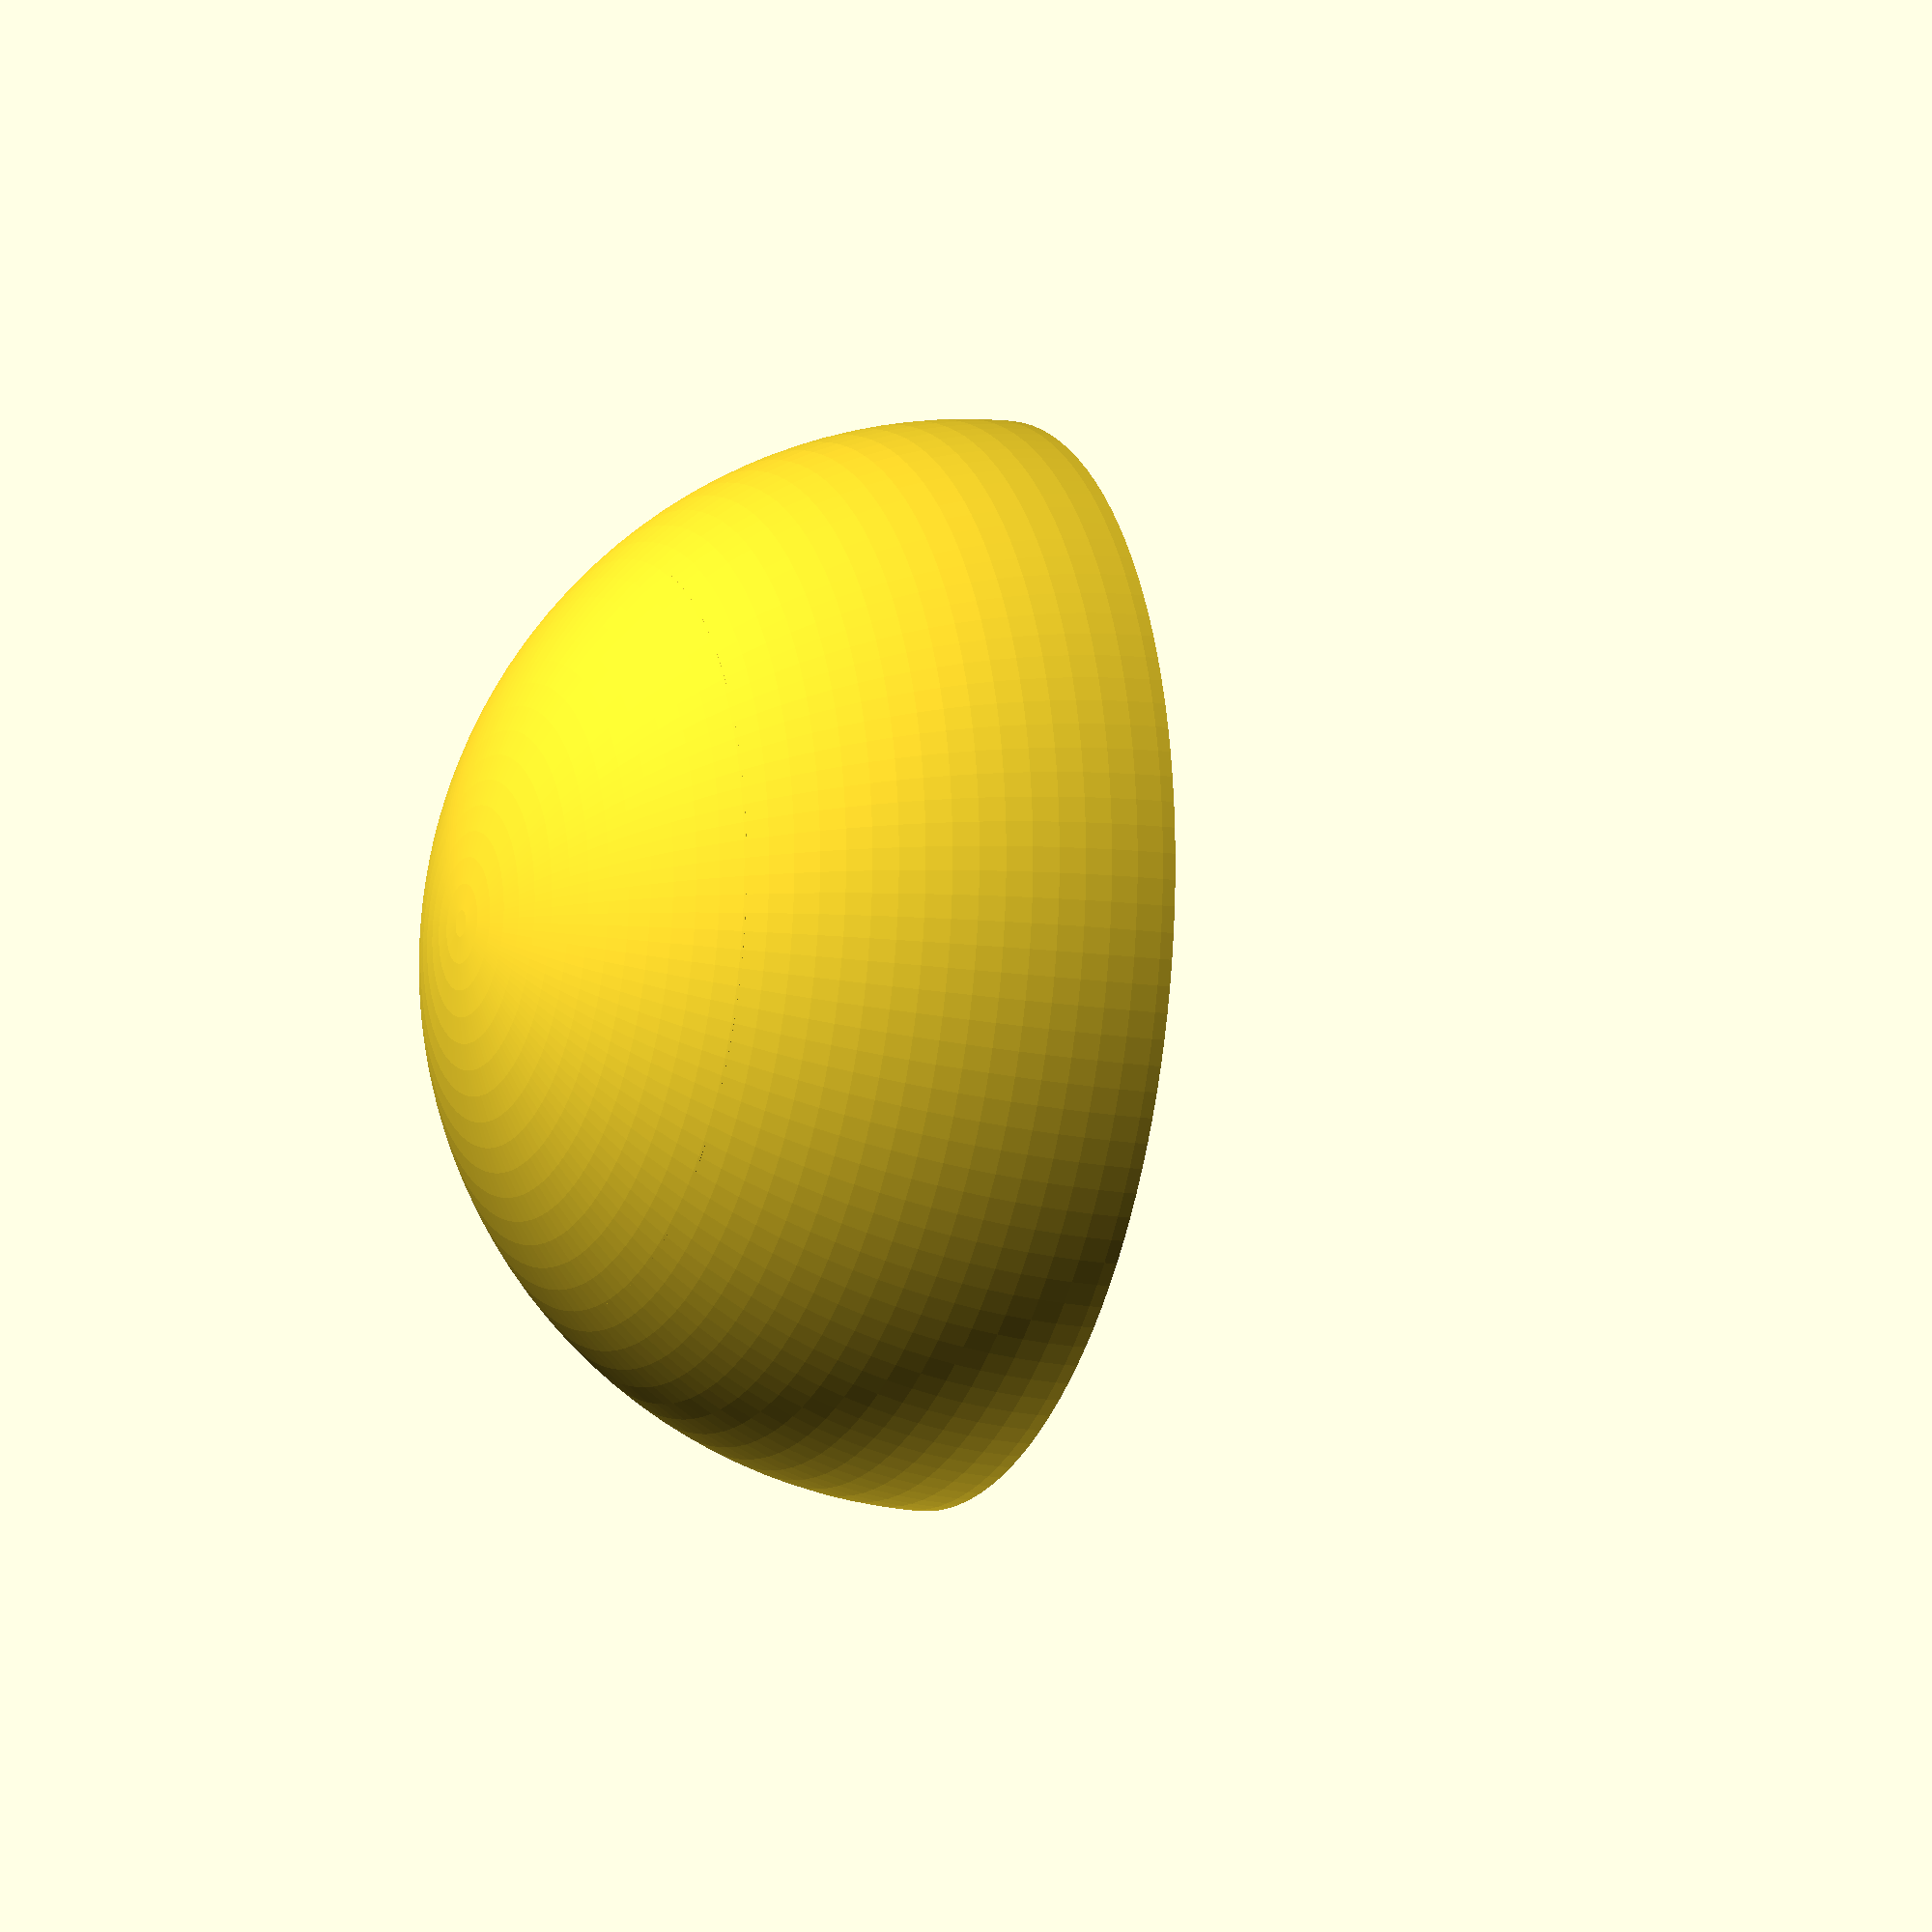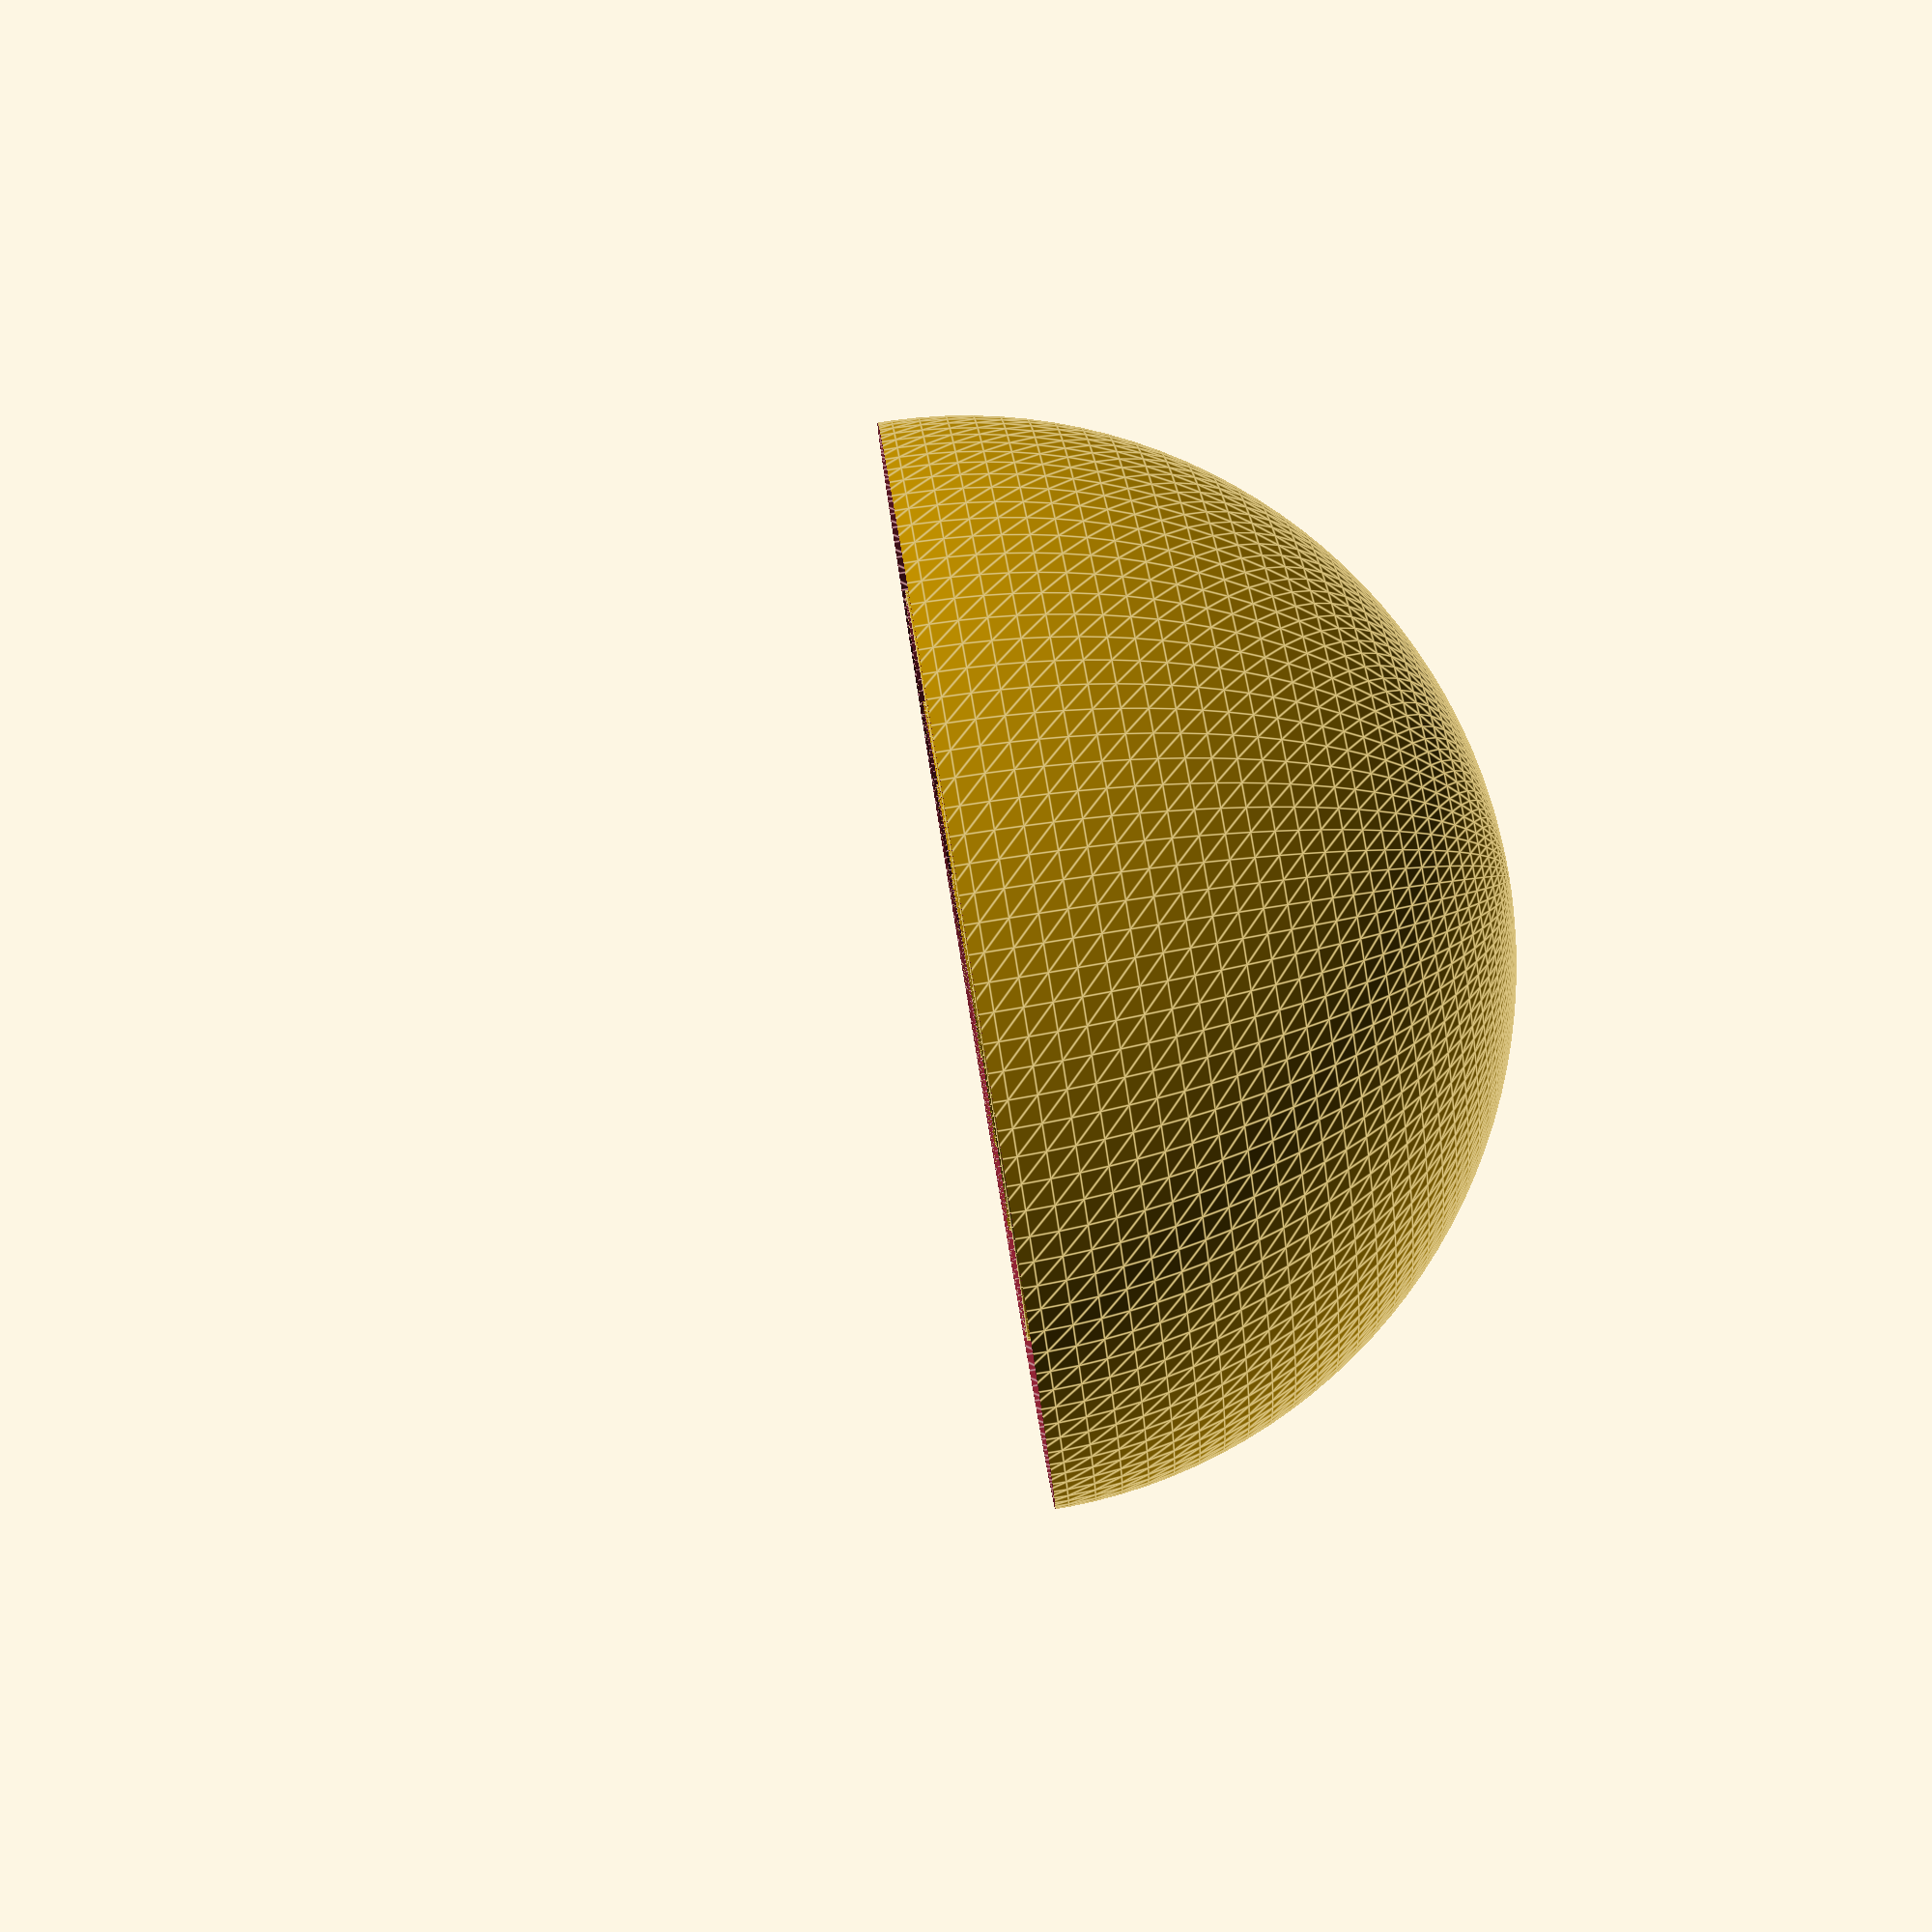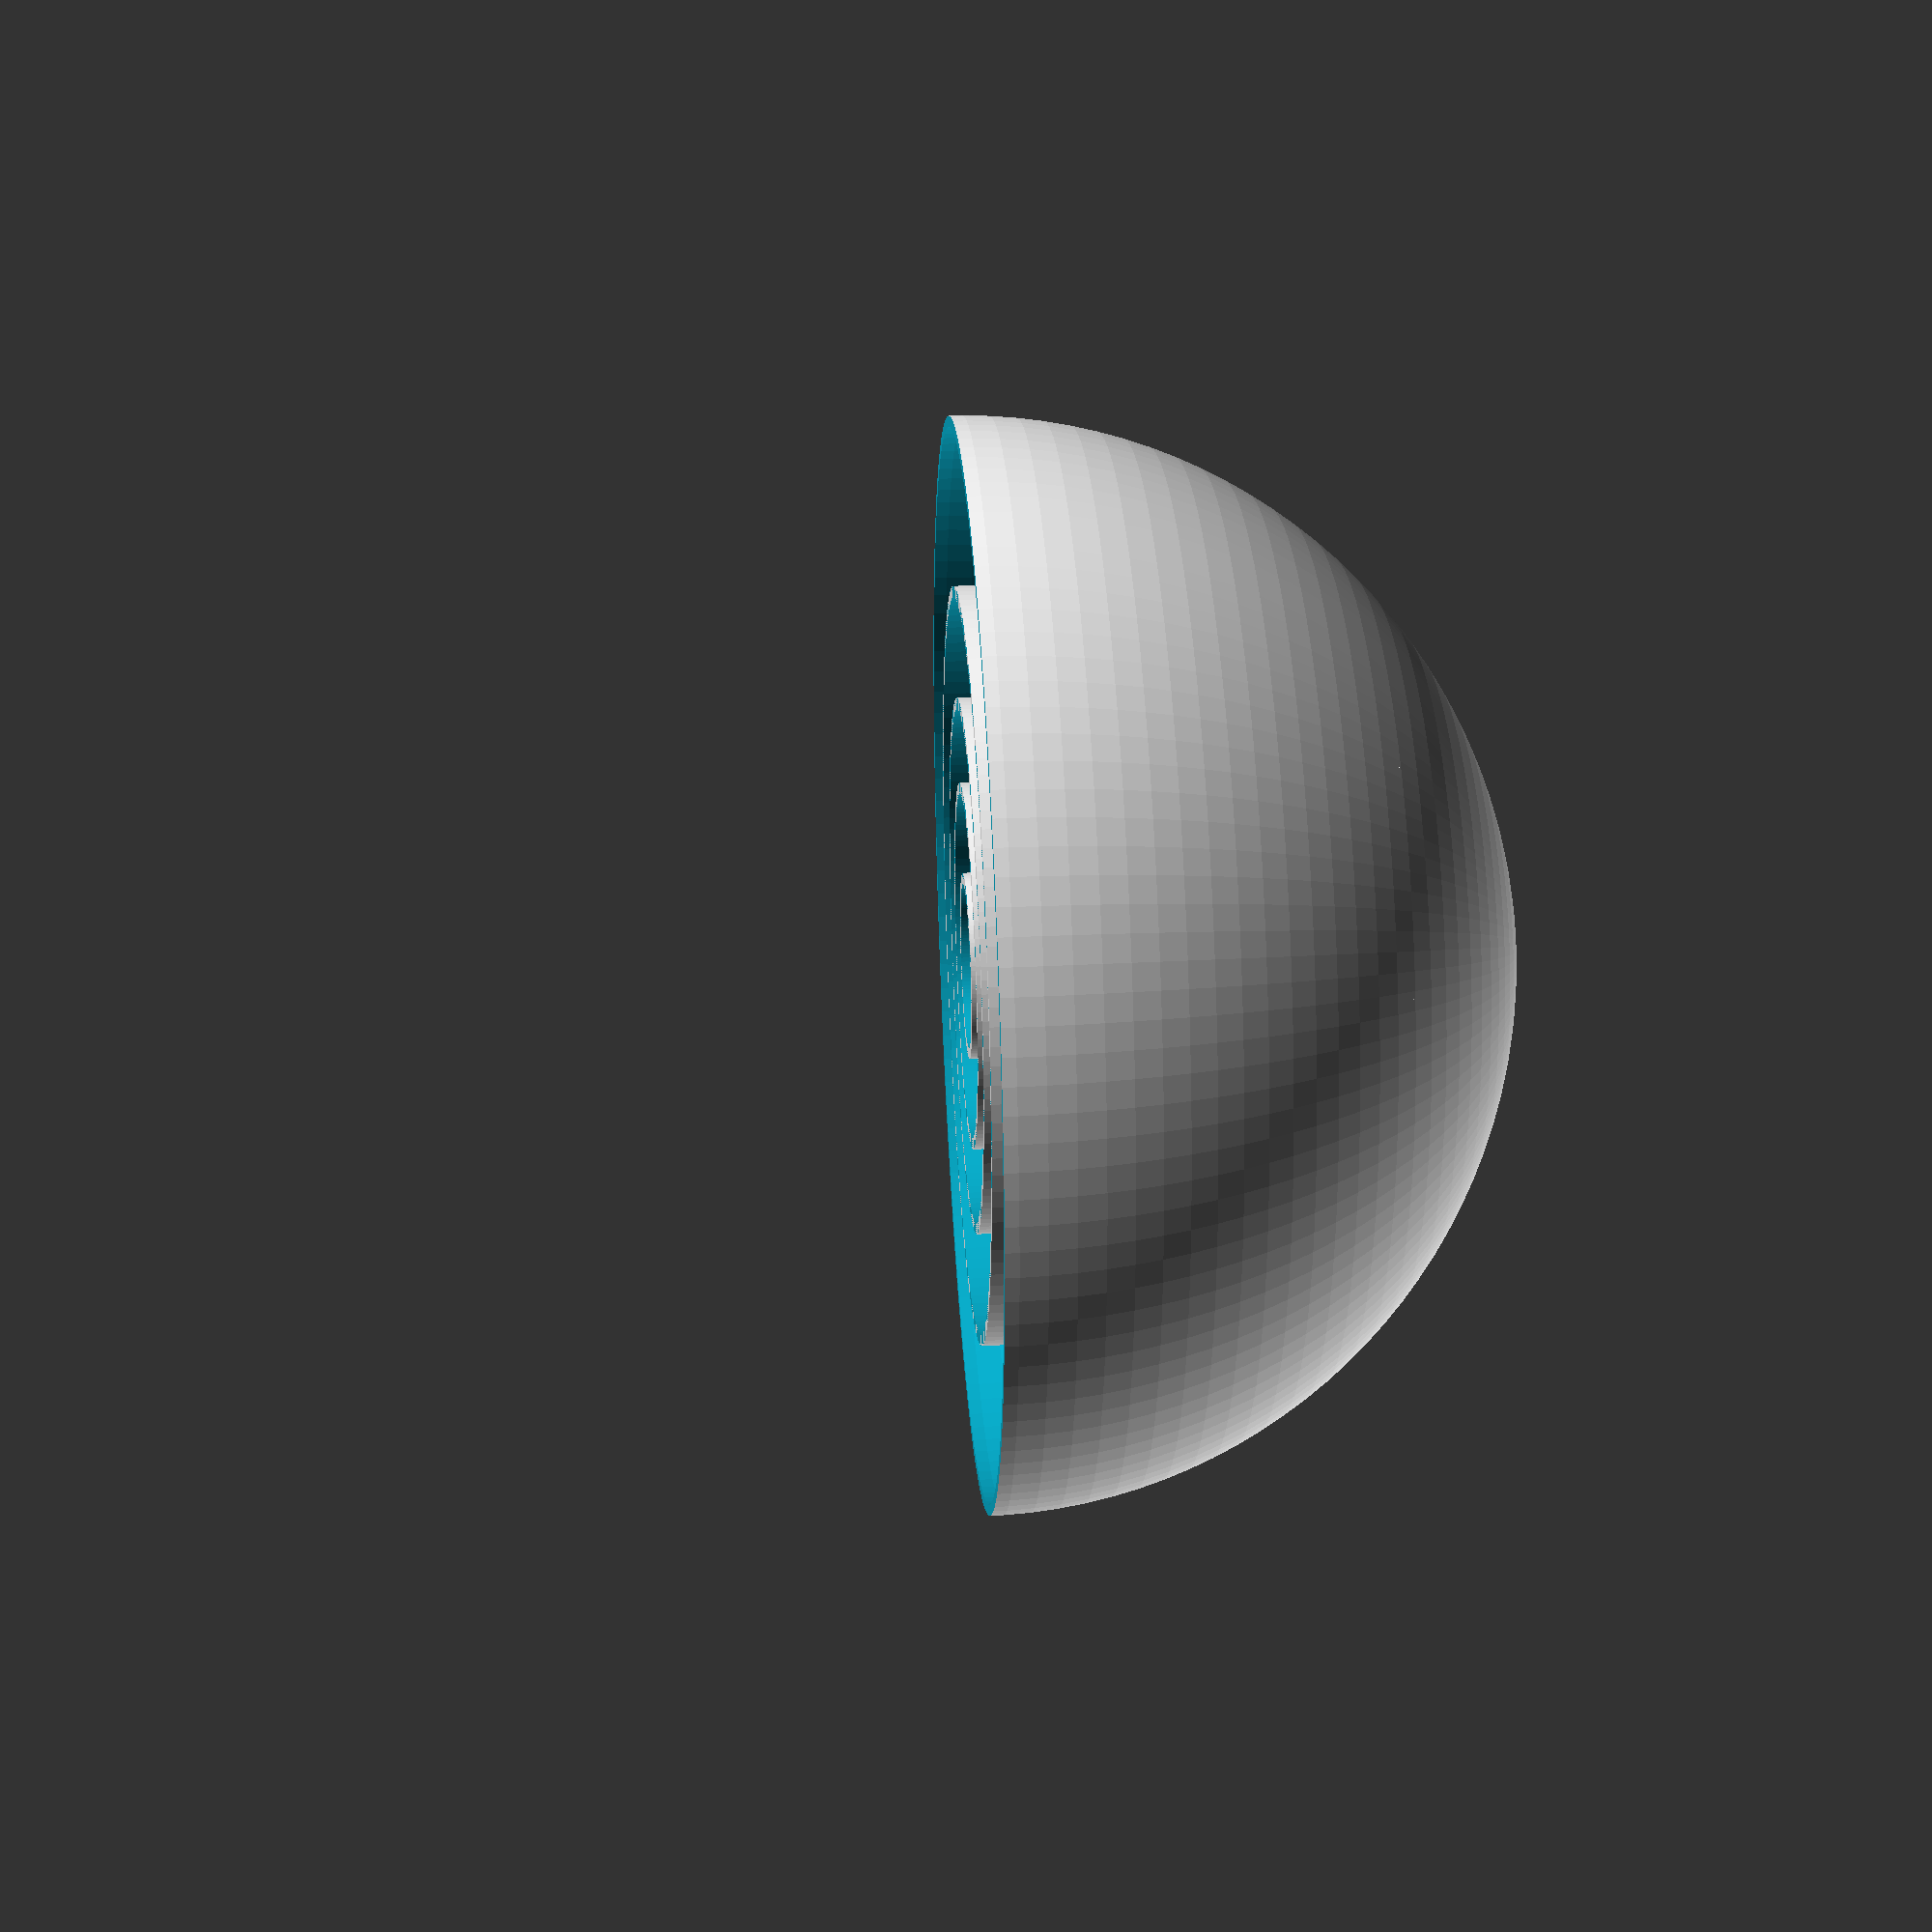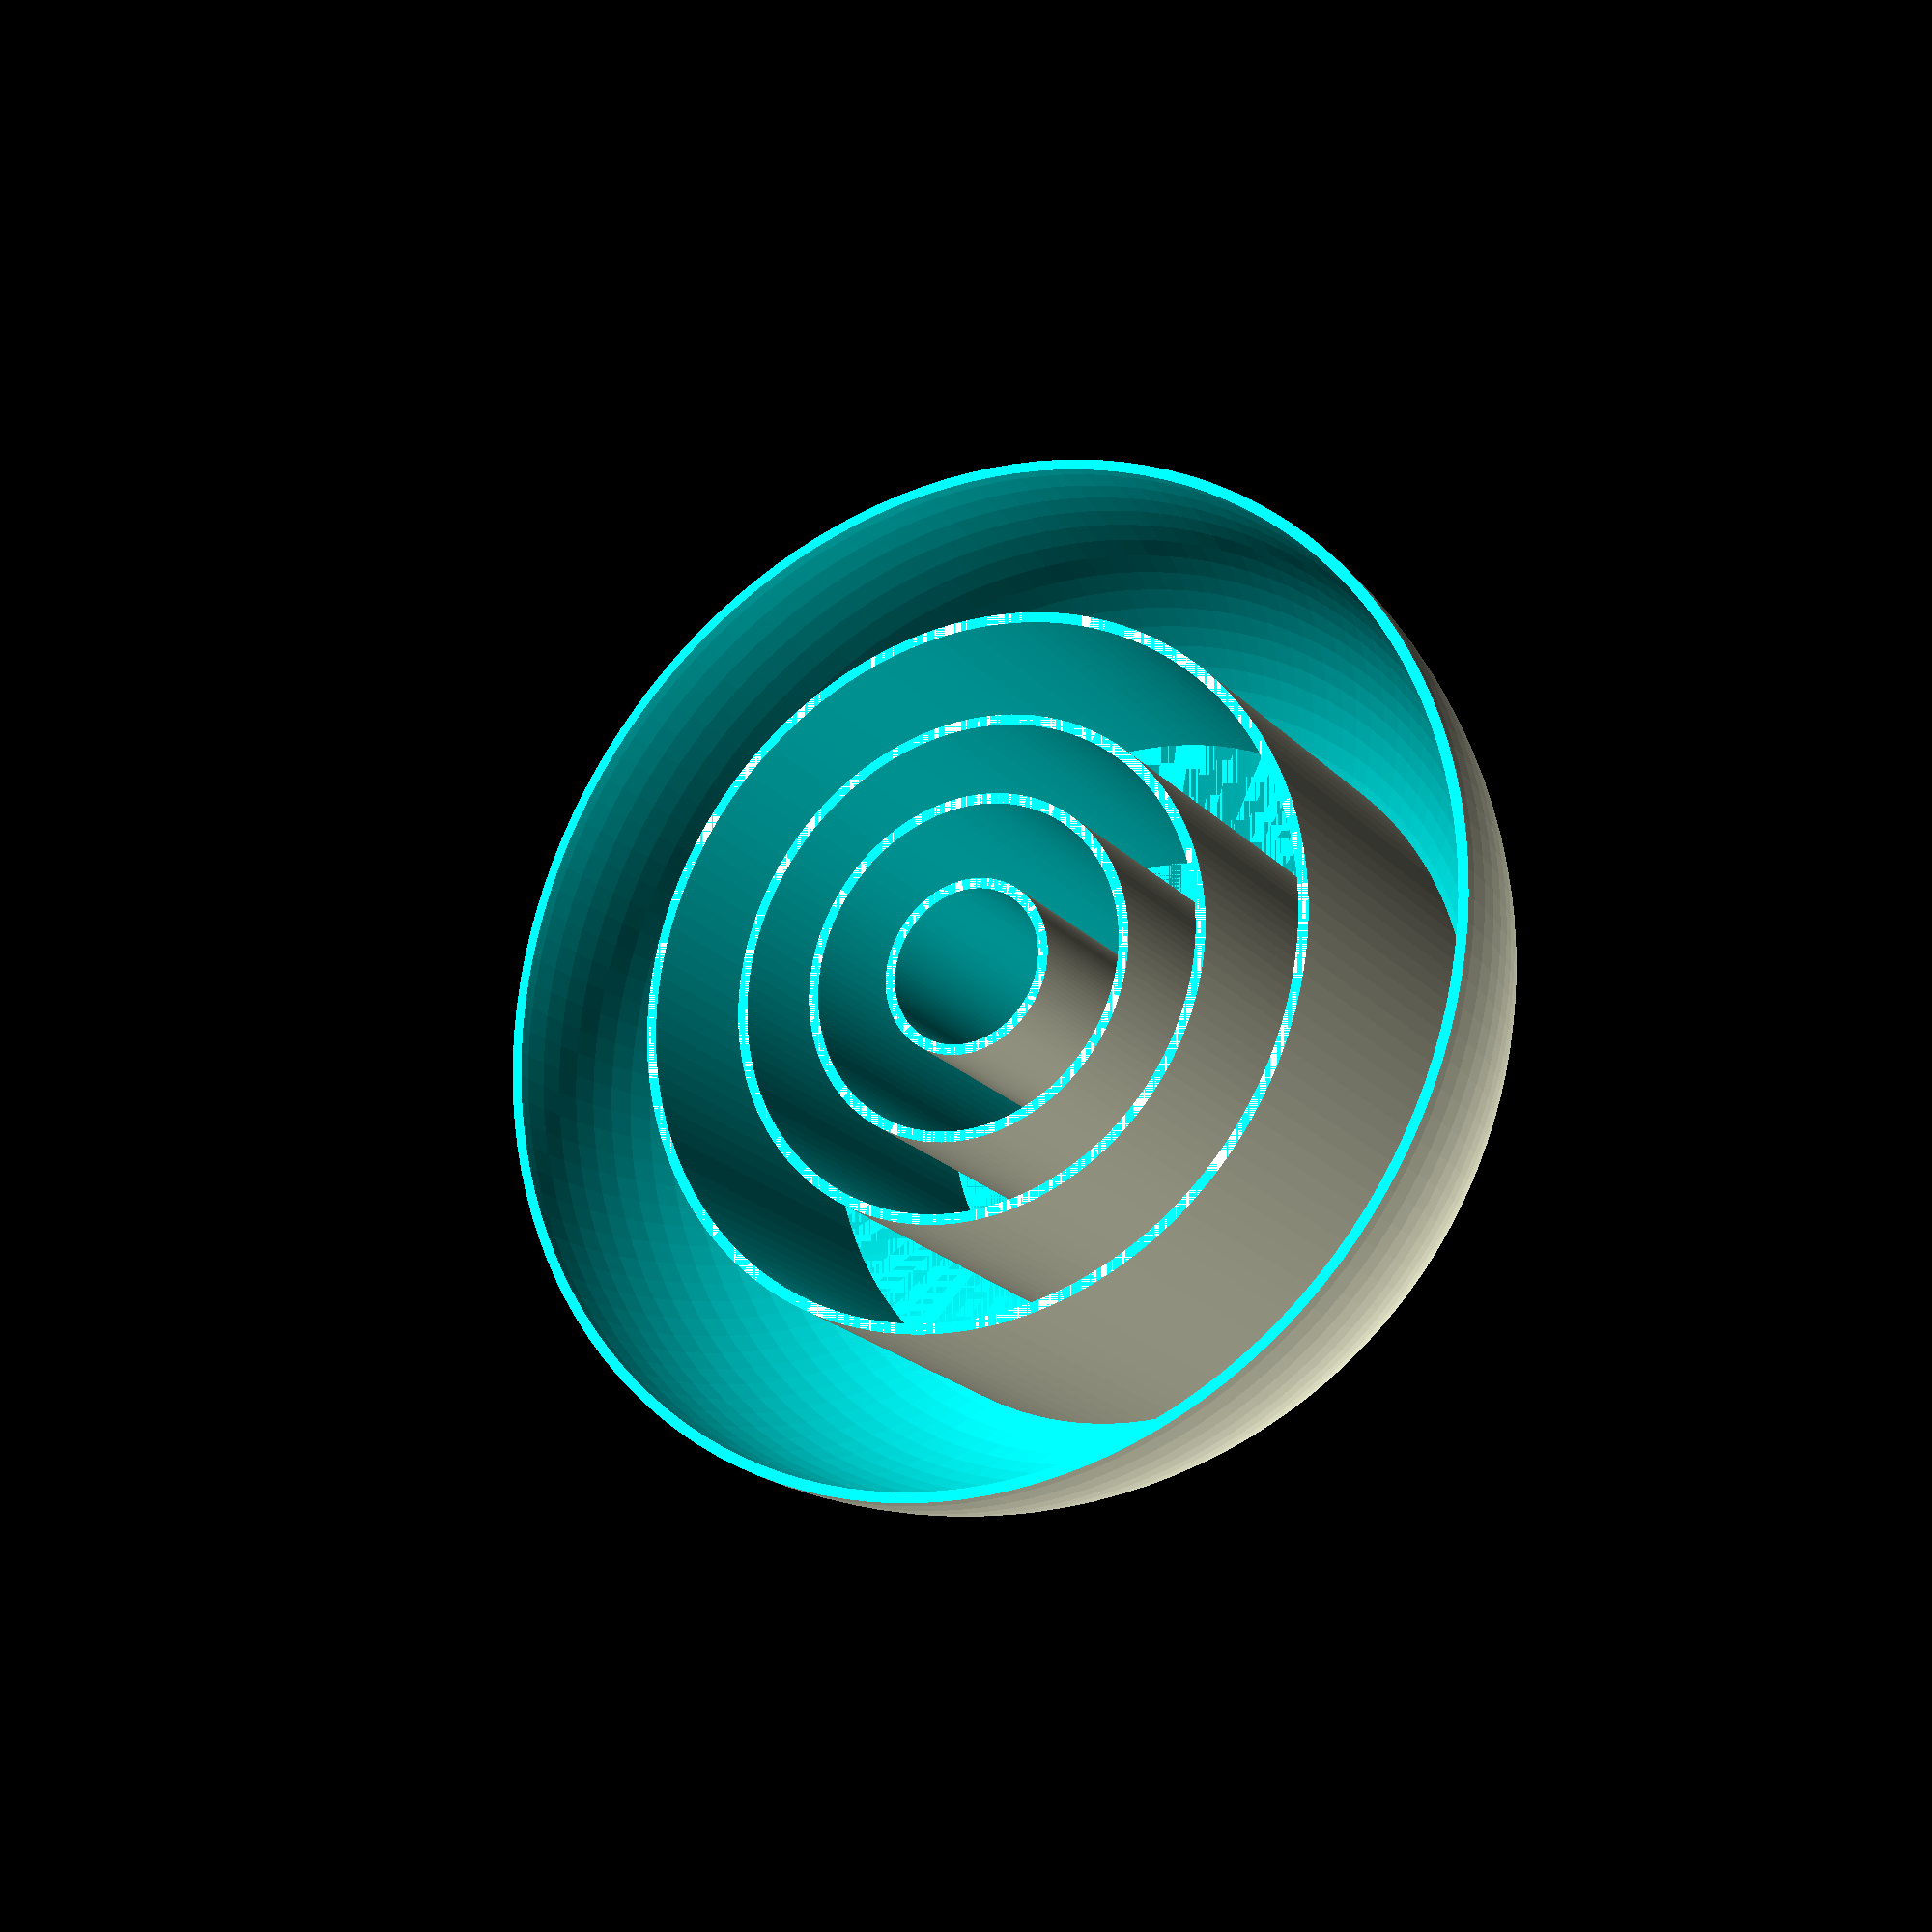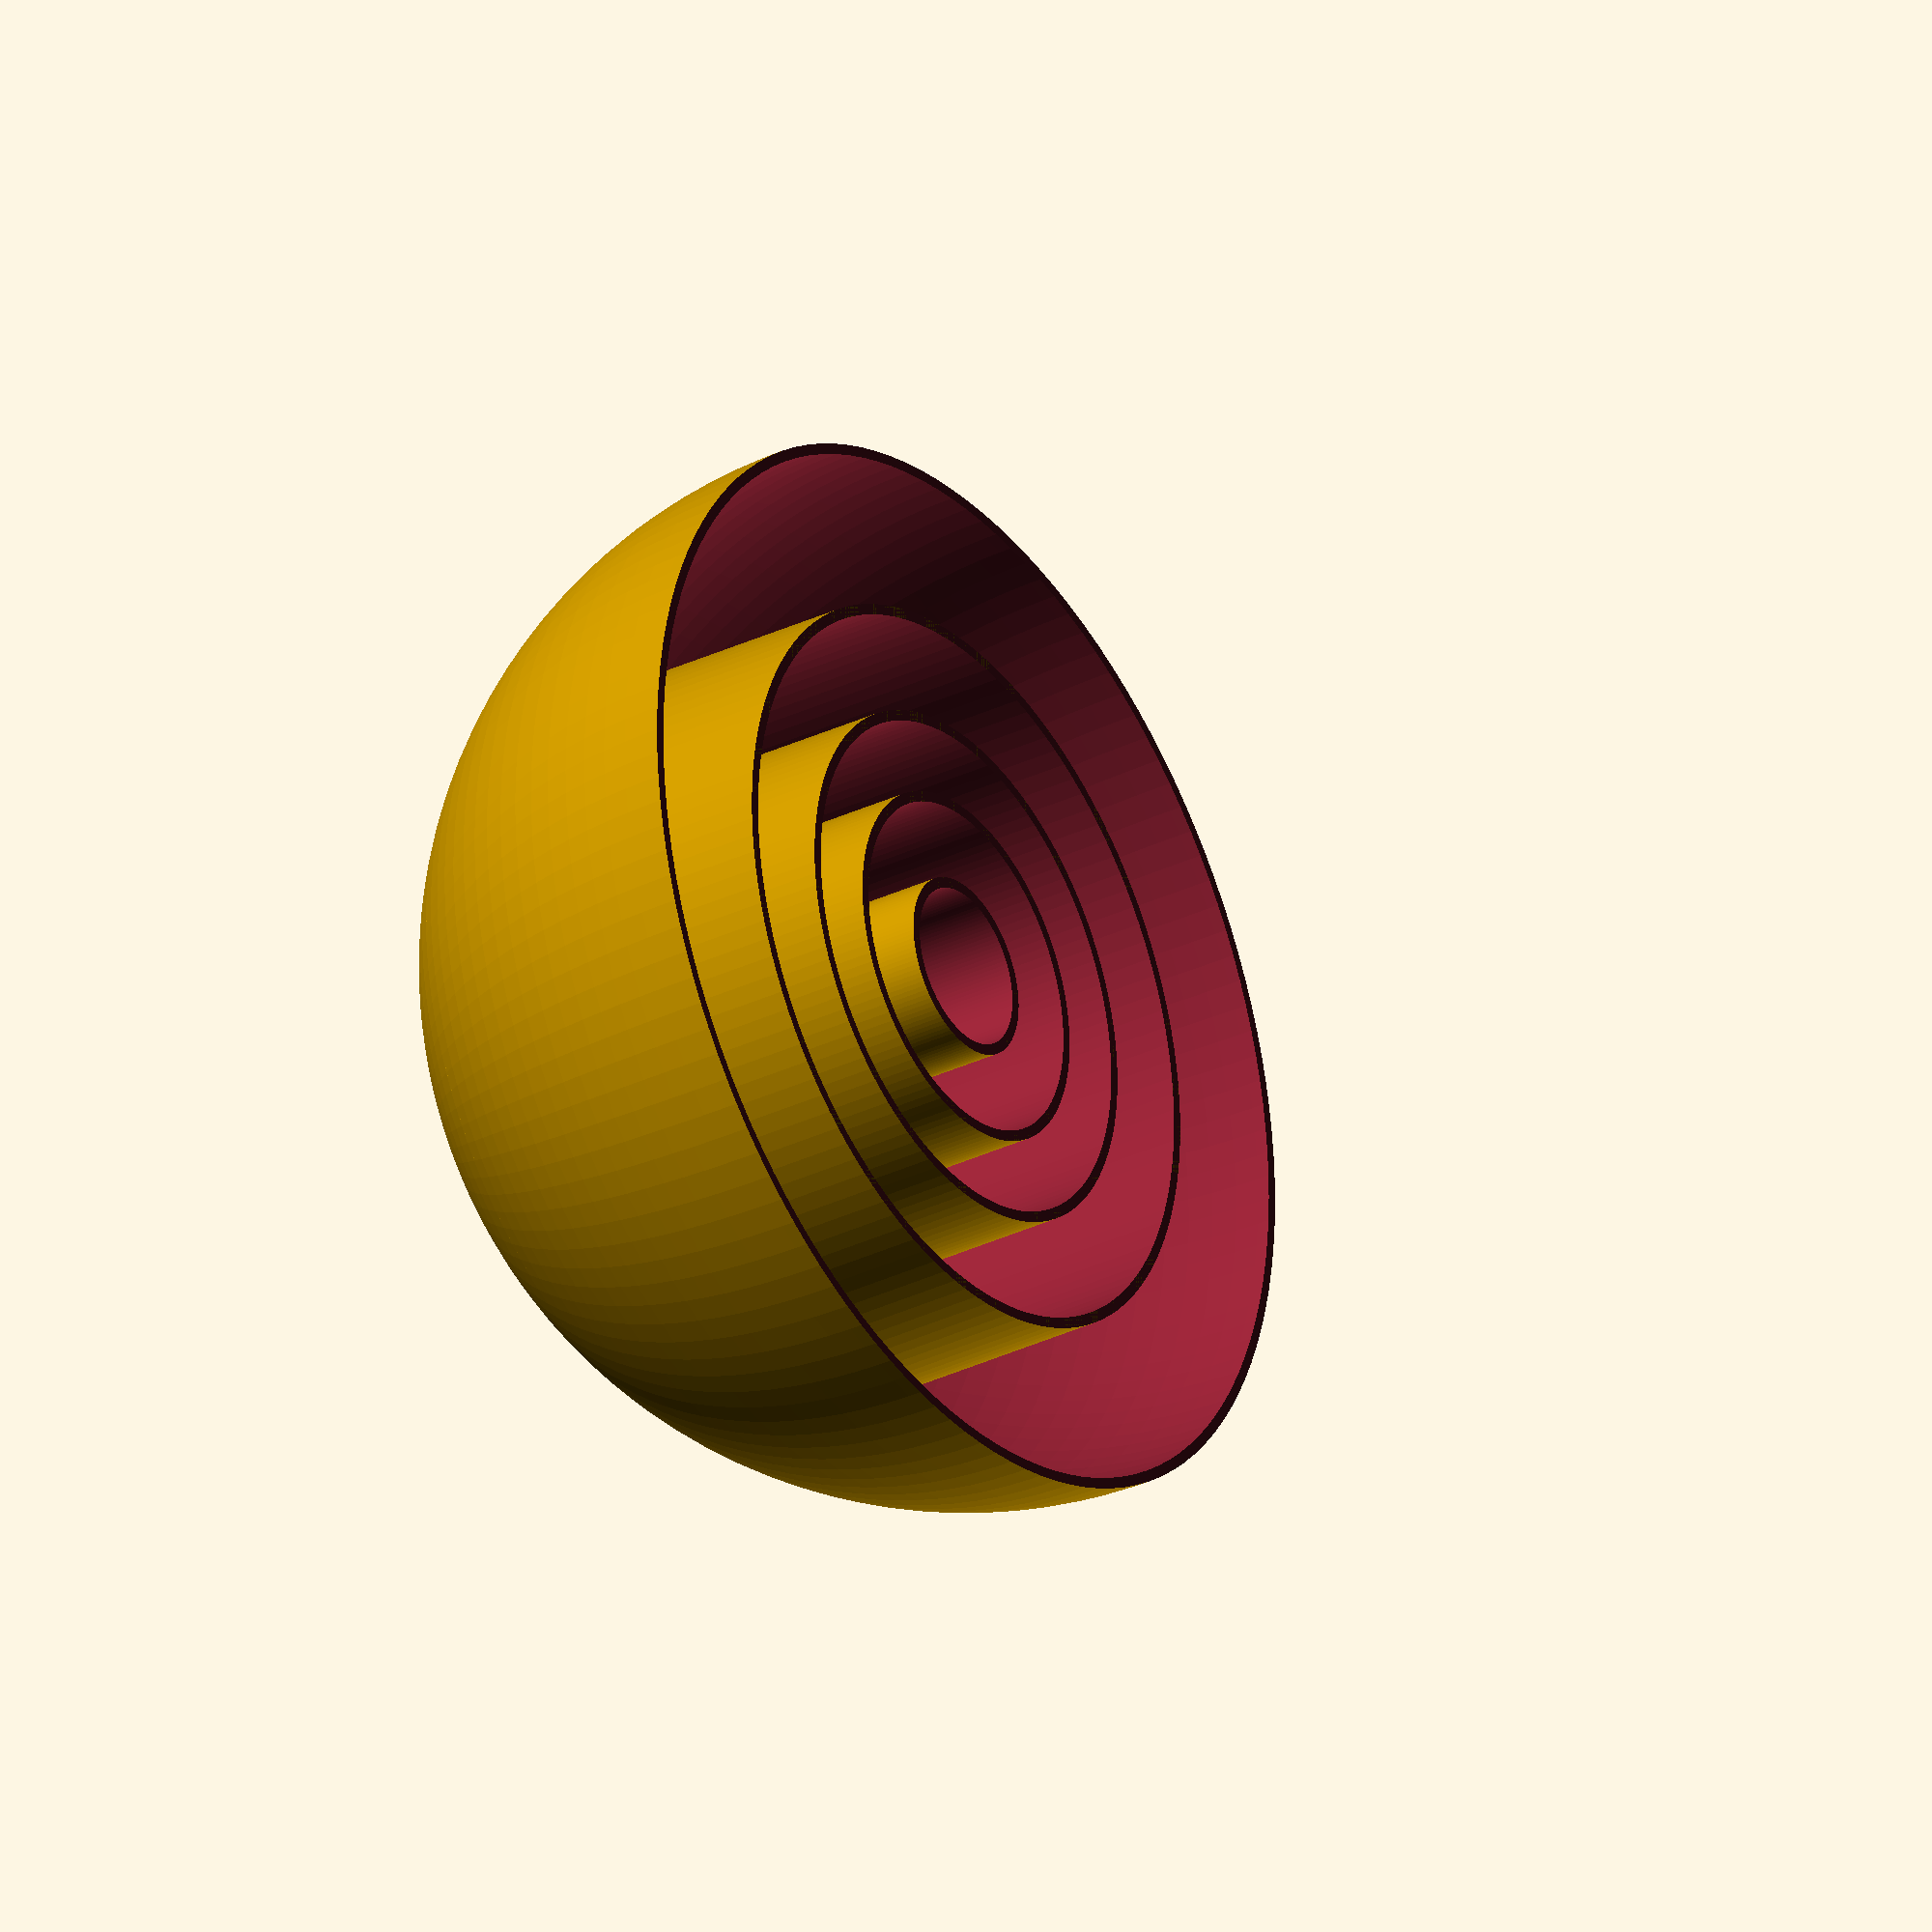
<openscad>
duesenbreite=0.401;
anzahl_wandschichten=4;
fn=128;
r=80;
ri=80-(anzahl_wandschichten*duesenbreite);

module ring_slice(r, ra, alpha, fn) {
    difference() {
        union() {
            translate([0, 0, -1]) cylinder(r=ra, h=sin(alpha)*r-(ra-cos(alpha)*r)+1, $fn=fn);
            translate([0, 0, sin(alpha)*r-(ra-cos(alpha)*r)]) cylinder(d1=2*ra, d2=2*cos(alpha)*r, h=(ra-cos(alpha)*r), $fn=fn);
        }
        translate([0, 0, -2]) cylinder(r=cos(alpha)*r, h=sin(alpha)*r+3, $fn=fn);
    }
}
//ring_slice(r, 50, 60, fn);
//ring_slice(r, 35, 80, fn);

difference() {
    sphere(r=r, $fn=fn);
    difference() {
        sphere(r=ri, $fn=fn);
        difference() {
            cylinder(r=(cos(45)*ri), h=80, $fn=fn);
            alpha = [45, 60, 70, 80, 90];
            for(i=[1, 2, 3, 4]) {
                ring_slice(ri, (cos(alpha[i-1])*ri)-(anzahl_wandschichten*duesenbreite), alpha[i], fn);
            }
        }
    }
    translate([-100, -100, -100]) cube([200, 200, 100]);
    //translate([0, -100, 0]) cube([200, 200, 100]);
}
//translate([0, 0, -1]) cylinder(r=cos(60)*80, h=sin(60)*80+1, $fn=fn);
</openscad>
<views>
elev=191.7 azim=55.2 roll=112.5 proj=o view=solid
elev=92.9 azim=223.1 roll=279.3 proj=p view=edges
elev=324.6 azim=313.6 roll=266.3 proj=p view=wireframe
elev=20.6 azim=193.8 roll=209.4 proj=p view=wireframe
elev=211.5 azim=179.9 roll=55.6 proj=o view=wireframe
</views>
